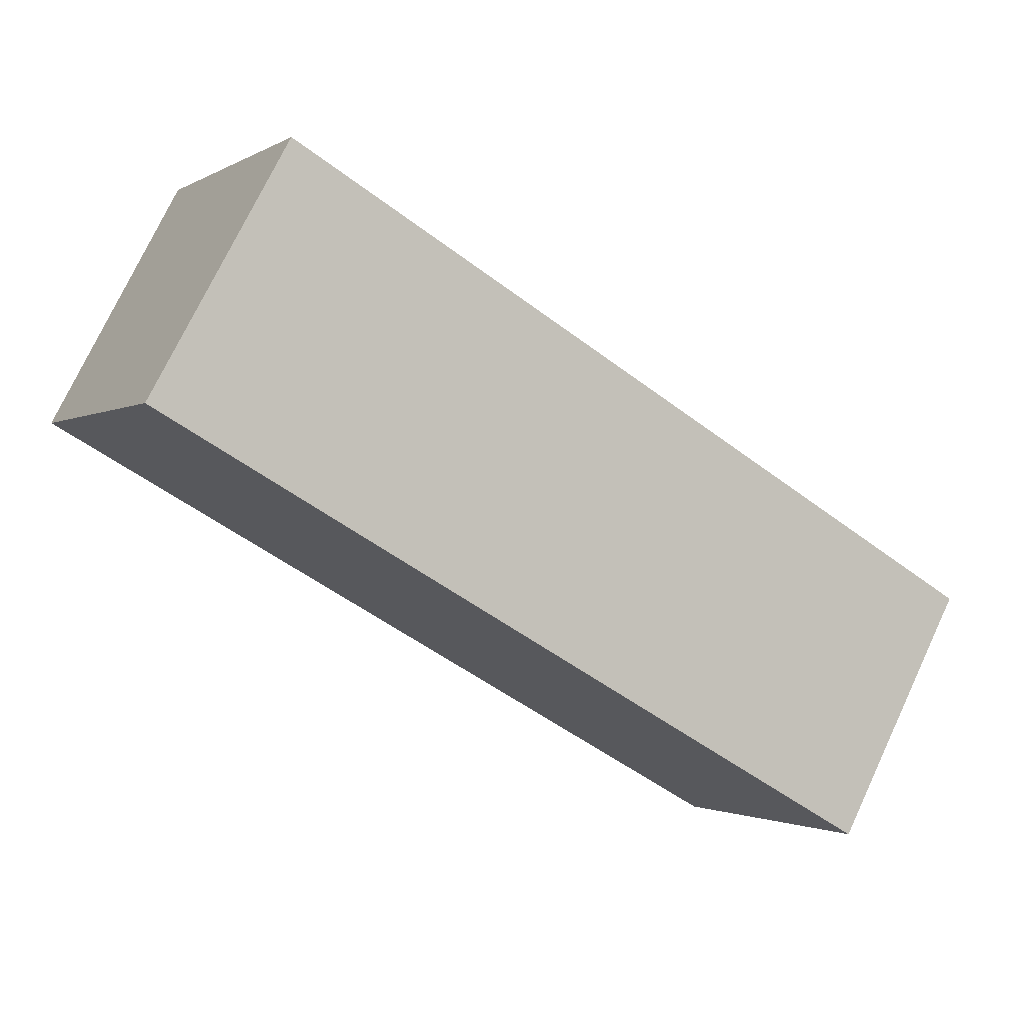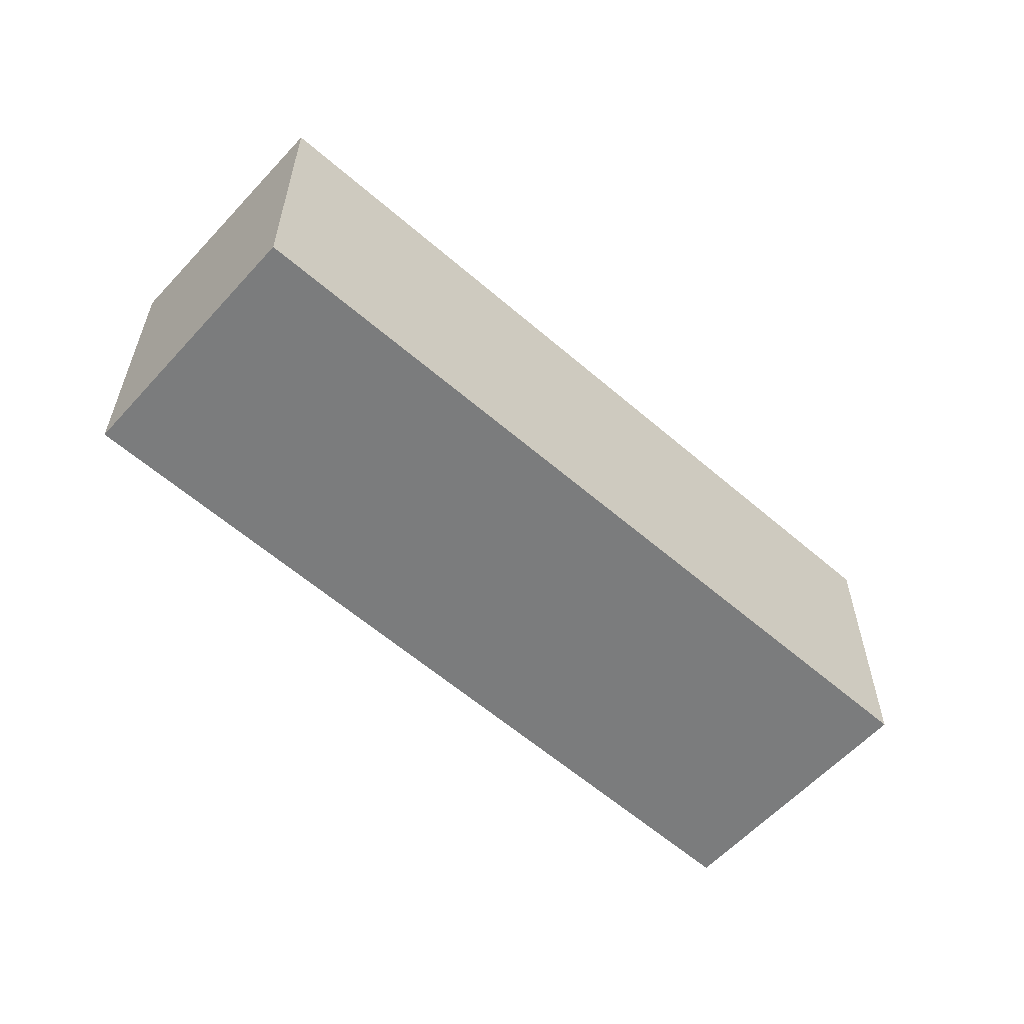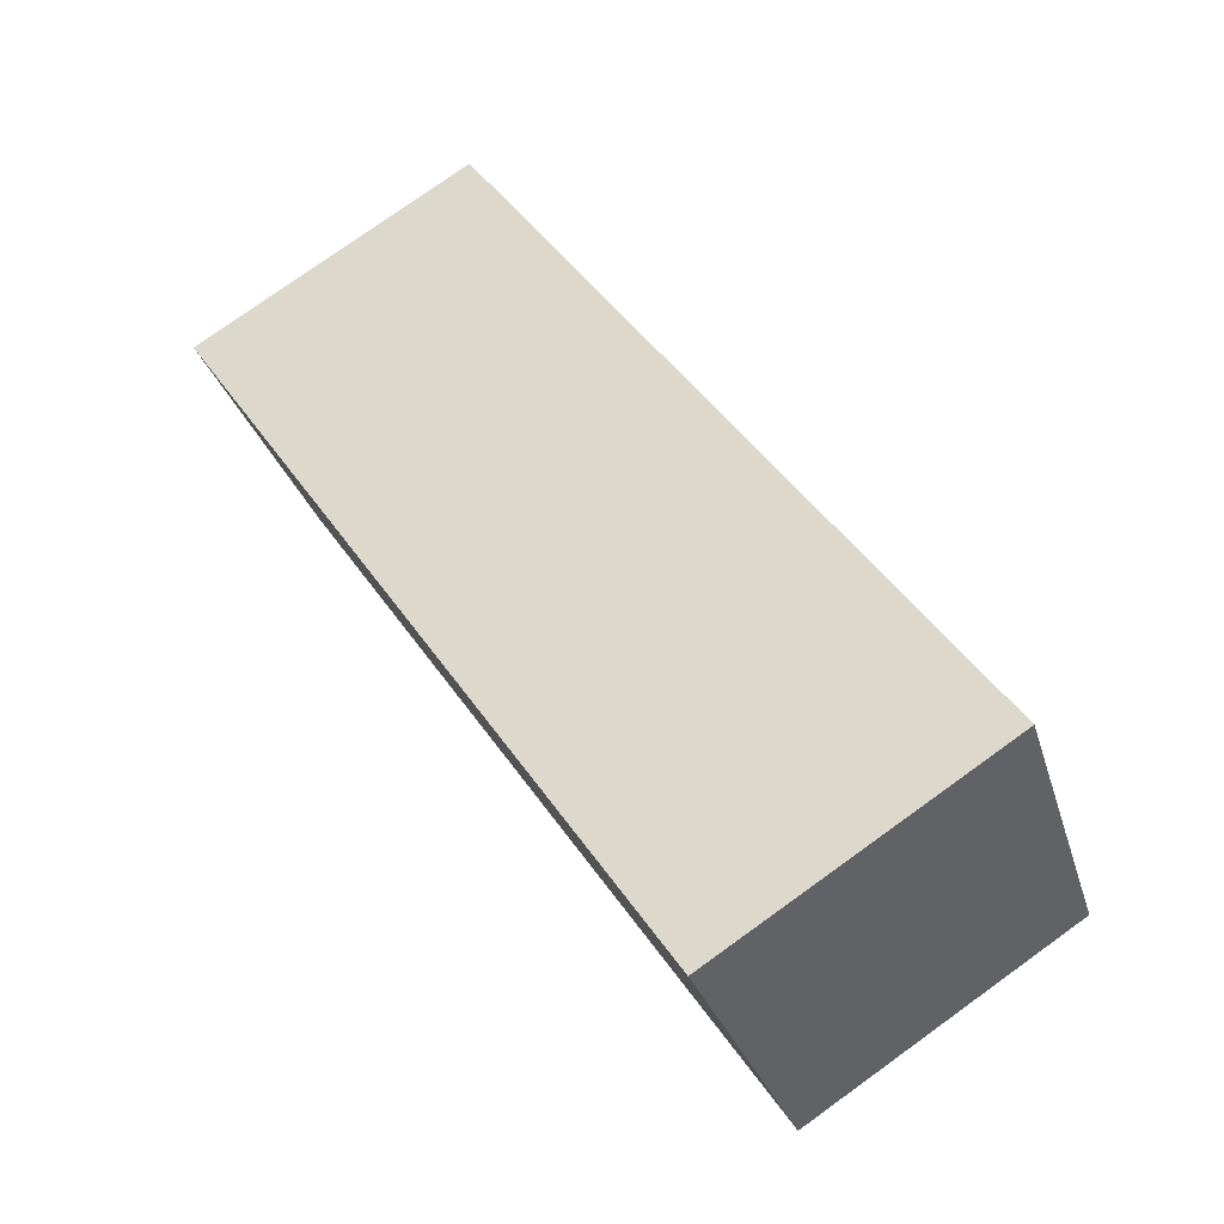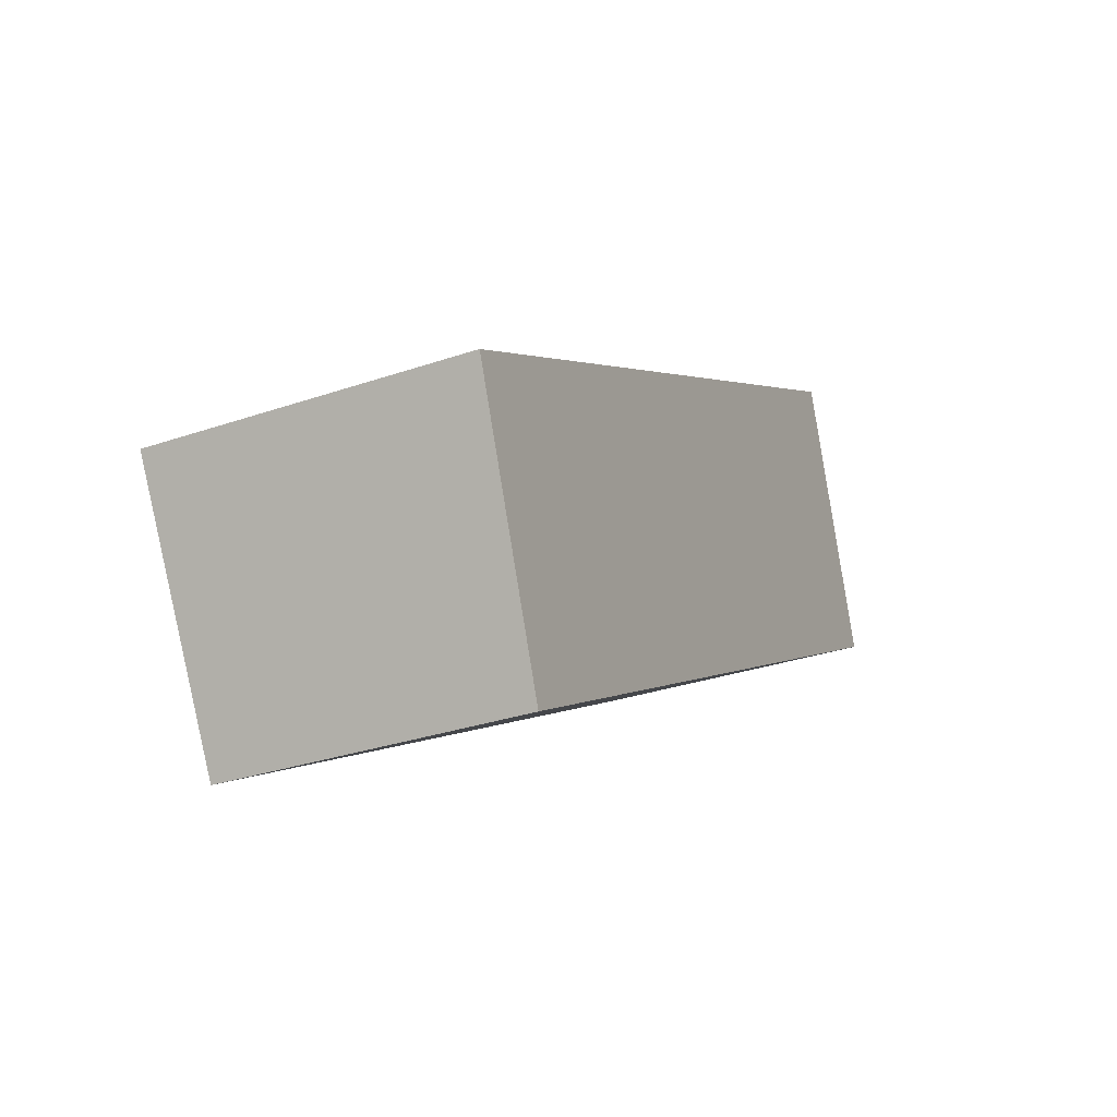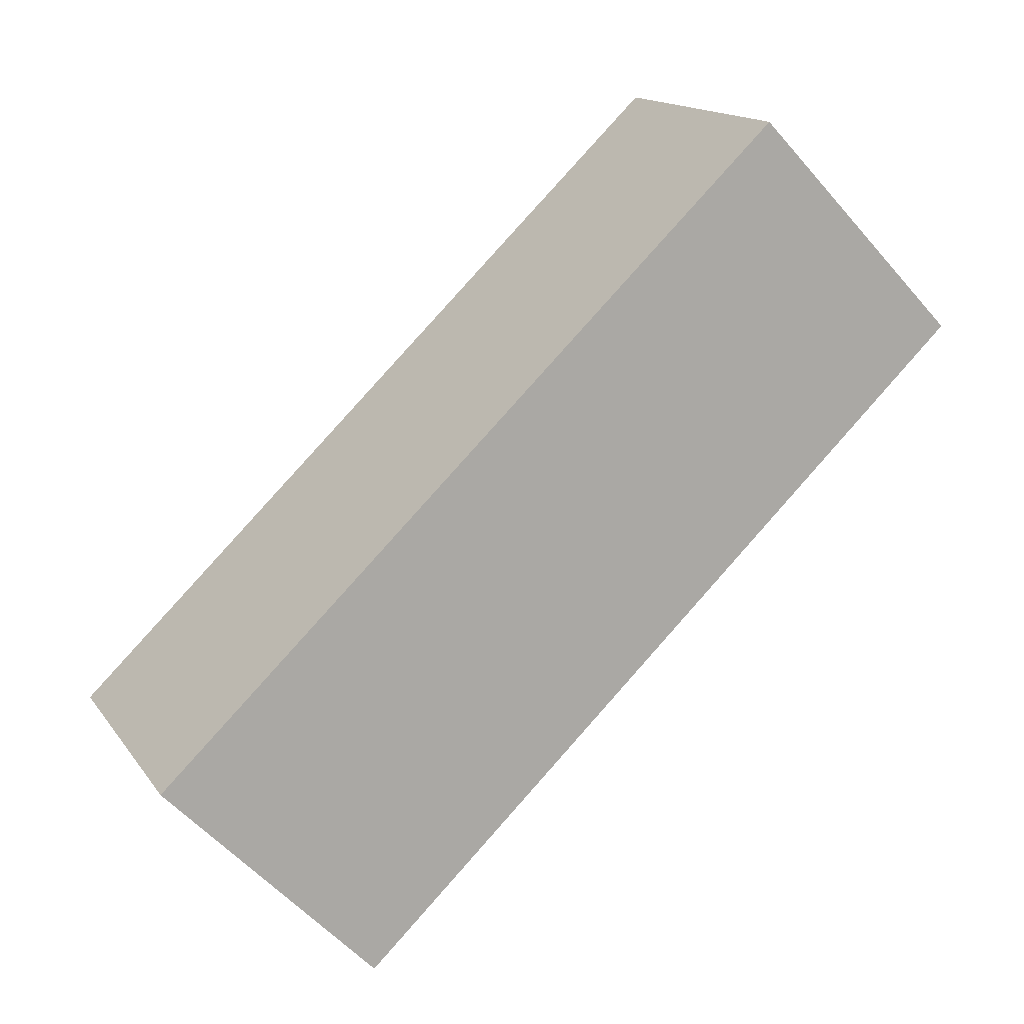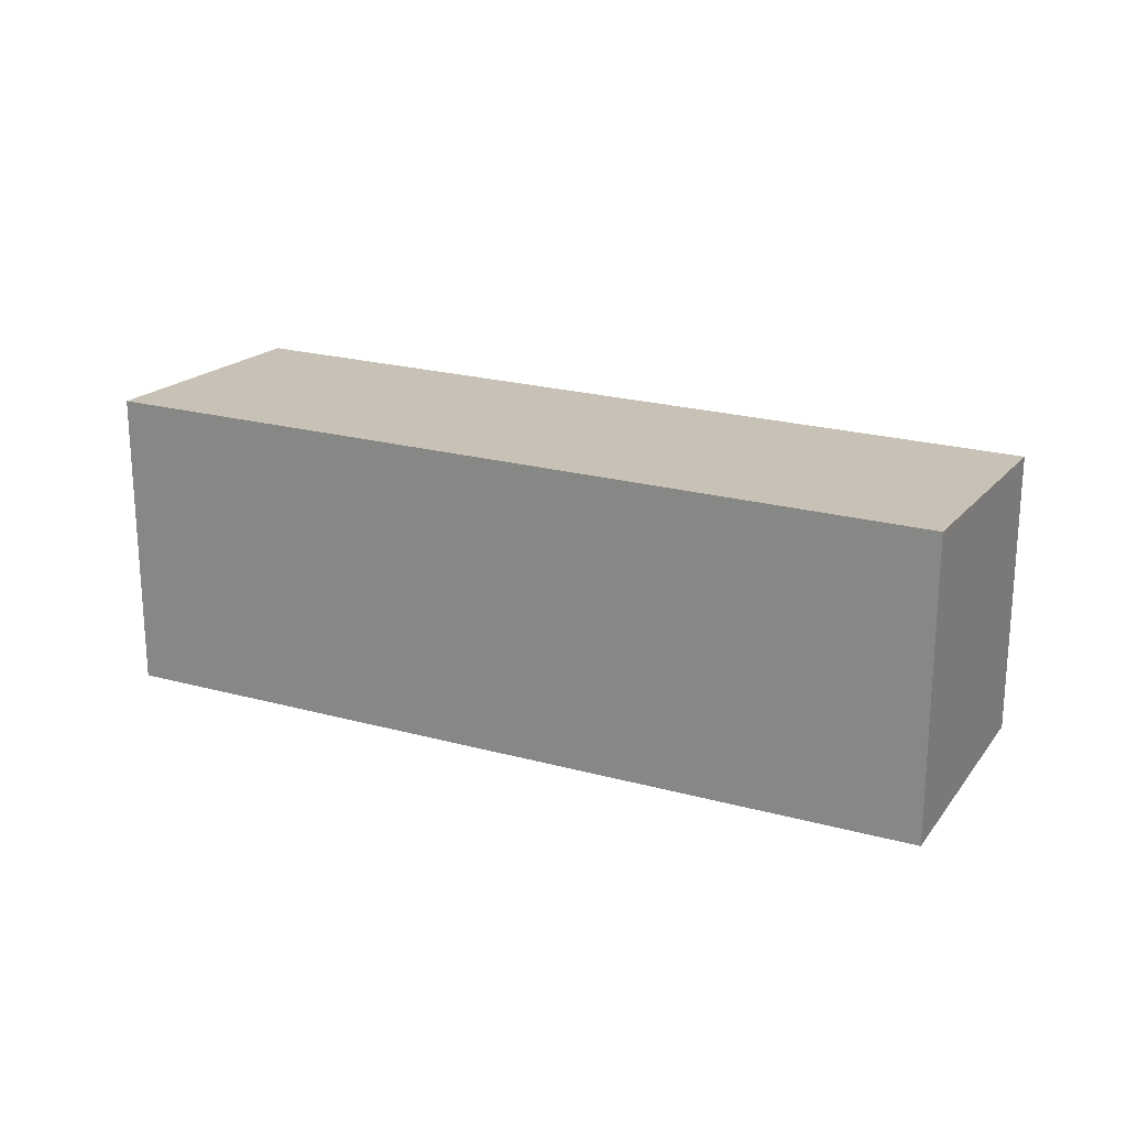
<metadata>
{"format":"obj","ext":"obj","renderer":"f3d","projection":"perspective","resolution":1024,"background":"white","views":[{"elev":-1.5,"azim":-27.9,"up":"+Z"},{"elev":-58.6,"azim":167.2,"up":"+Y"},{"elev":77.1,"azim":-125.7,"up":"+Z"},{"elev":-30.4,"azim":116.5,"up":"+Z"},{"elev":-56.9,"azim":-139.5,"up":"+Z"},{"elev":21.9,"azim":55.0,"up":"+Y"}]}
</metadata>
<code>
v  6.107 2.371 -3.383
v  1.103 2.508 1.991
v  7.19 2.508 -1.428
v  0 2.369 1.451e-16
v  7.19 8.744e-17 -1.428
v  6.107 2.071e-16 -3.383
v  0 0 0
v  1.103 -1.219e-16 1.991
g defaultobject
f 1 2 3
f 2 1 4
f 5 1 3
f 1 5 6
f 6 4 1
f 4 6 7
f 4 8 2
f 8 4 7
f 8 3 2
f 3 8 5
f 5 7 6
f 7 5 8

</code>
